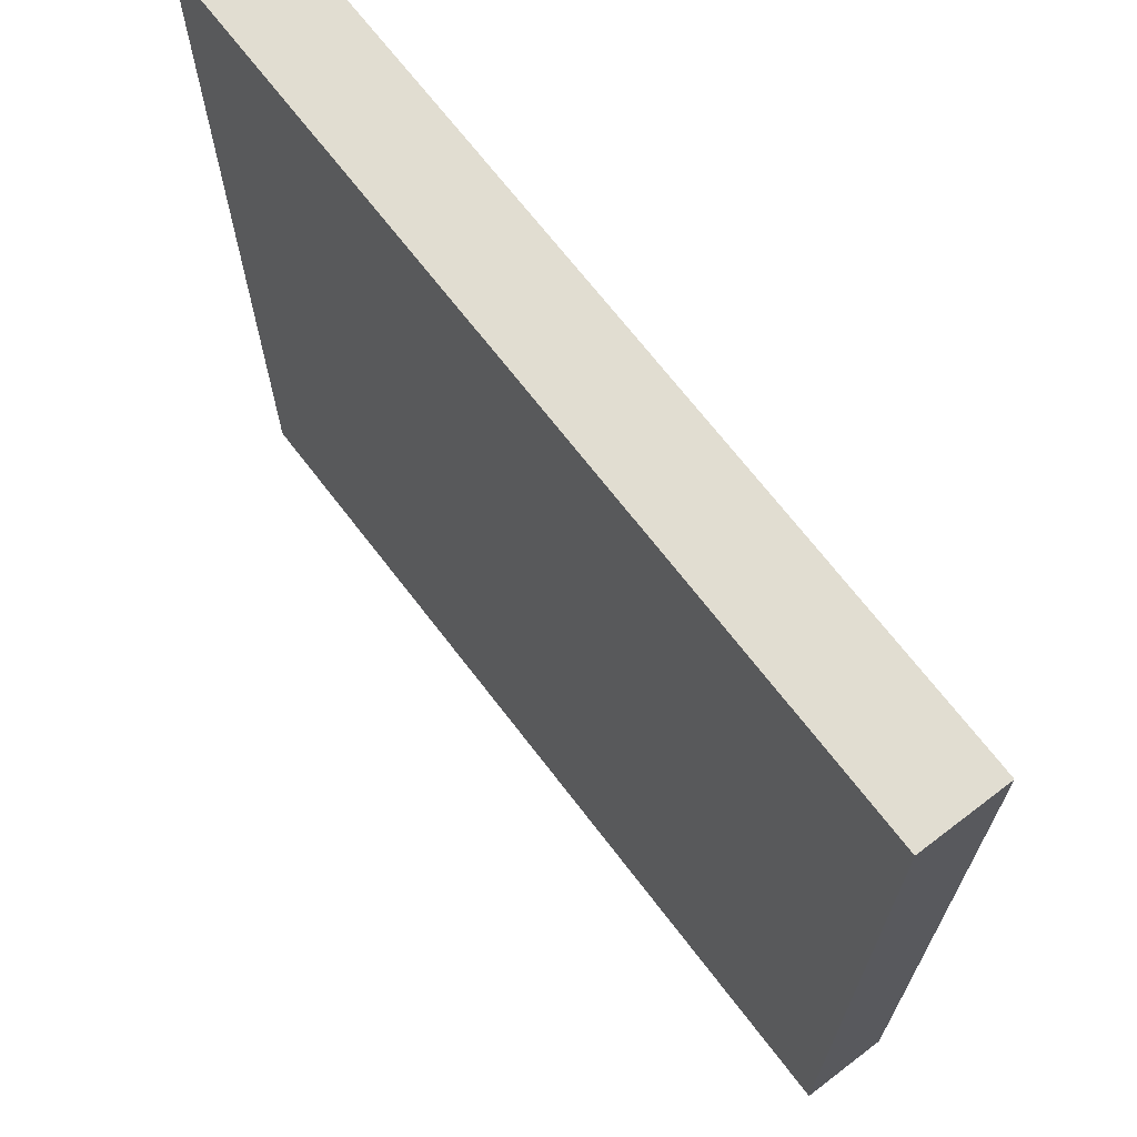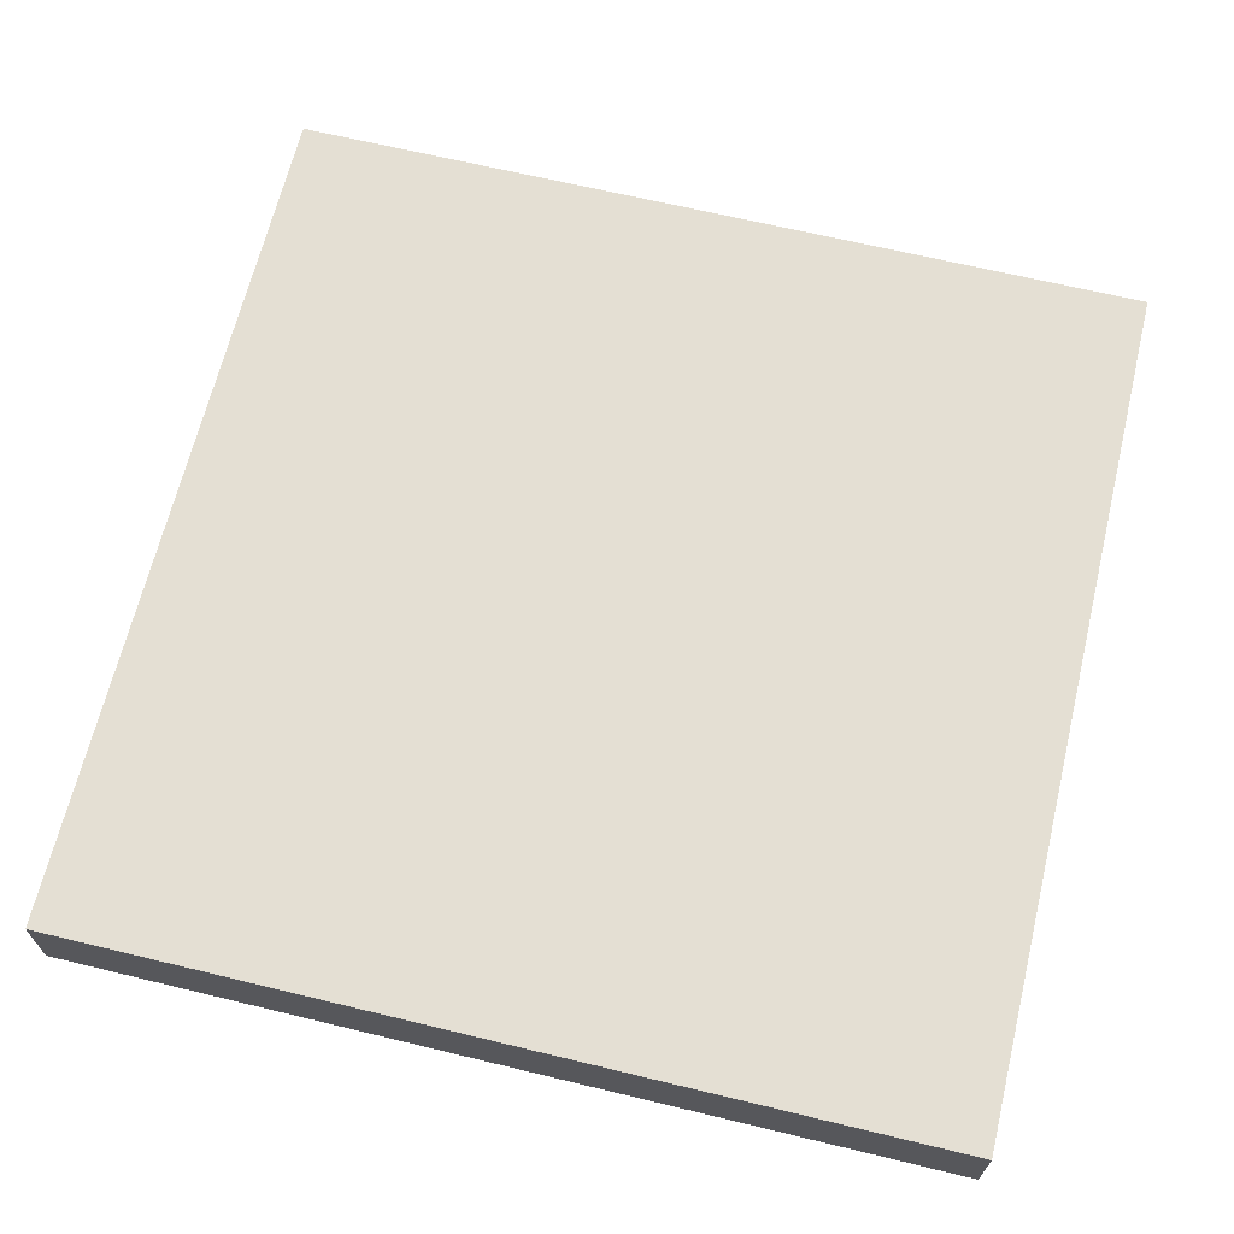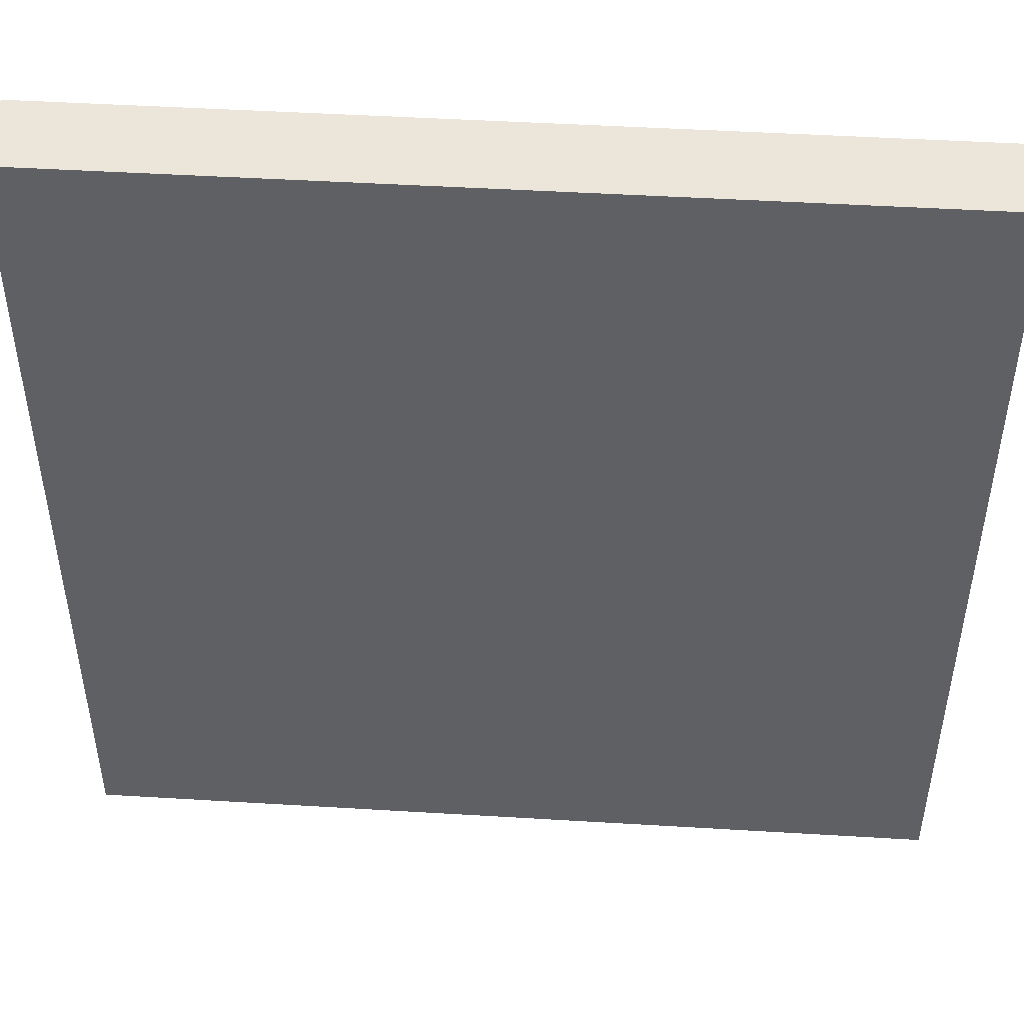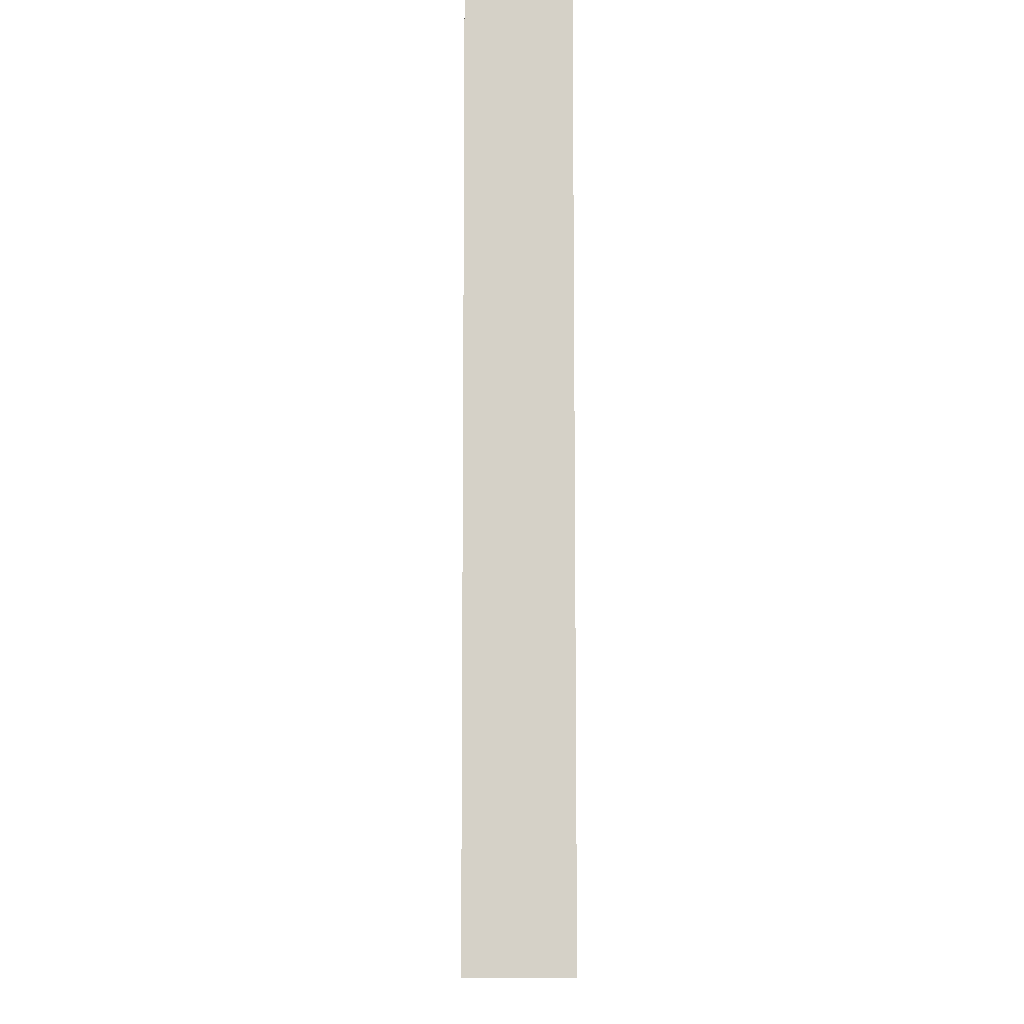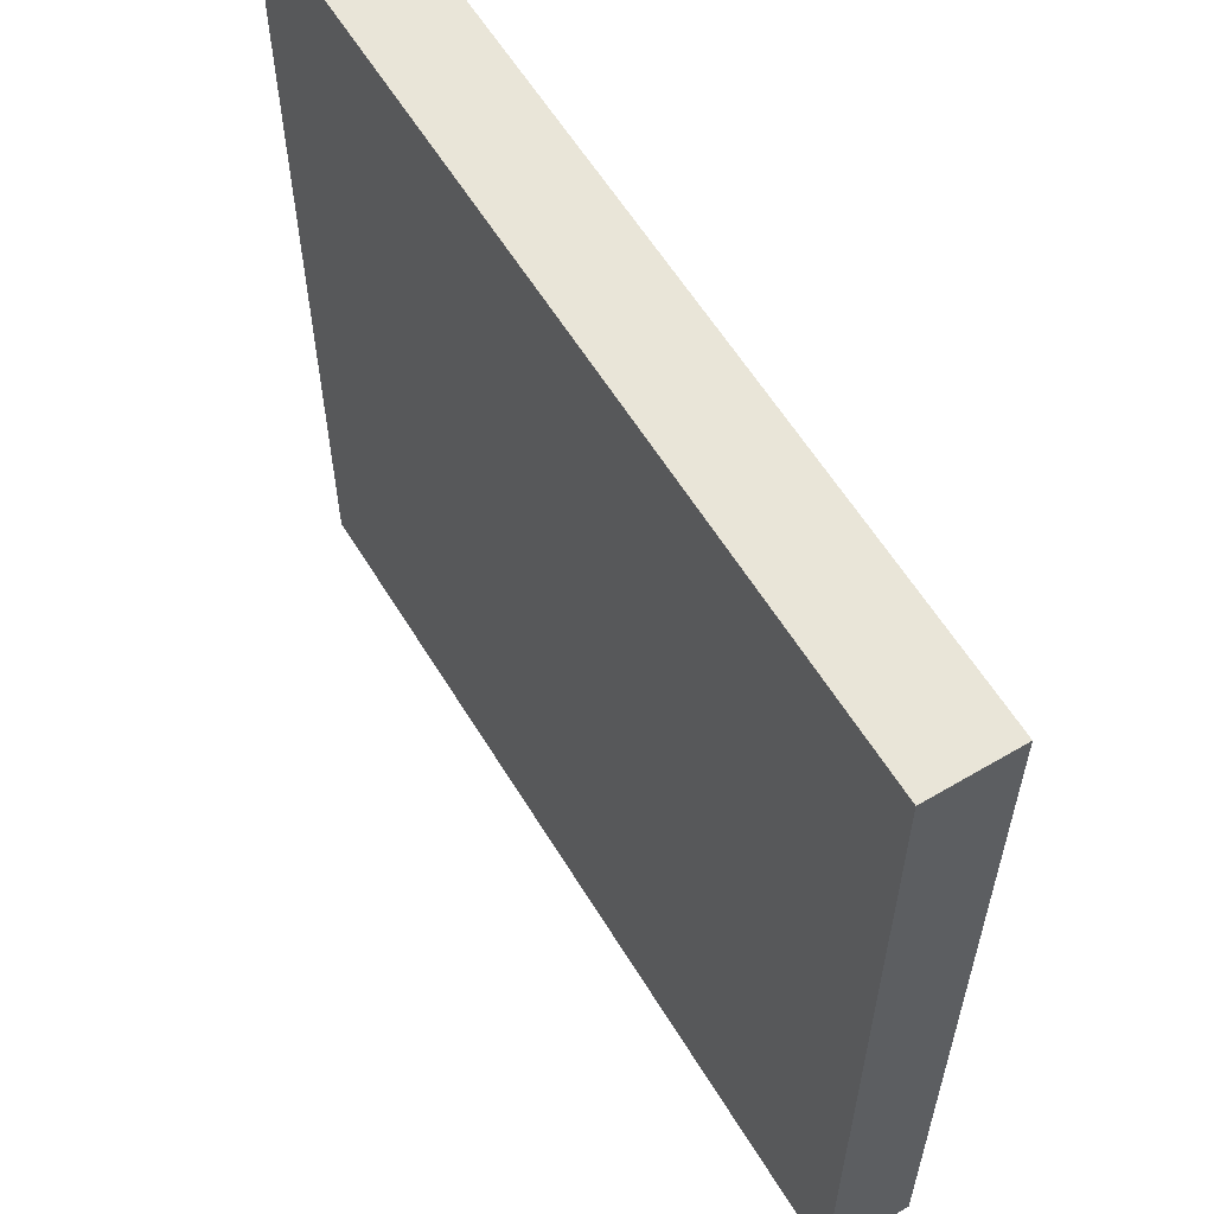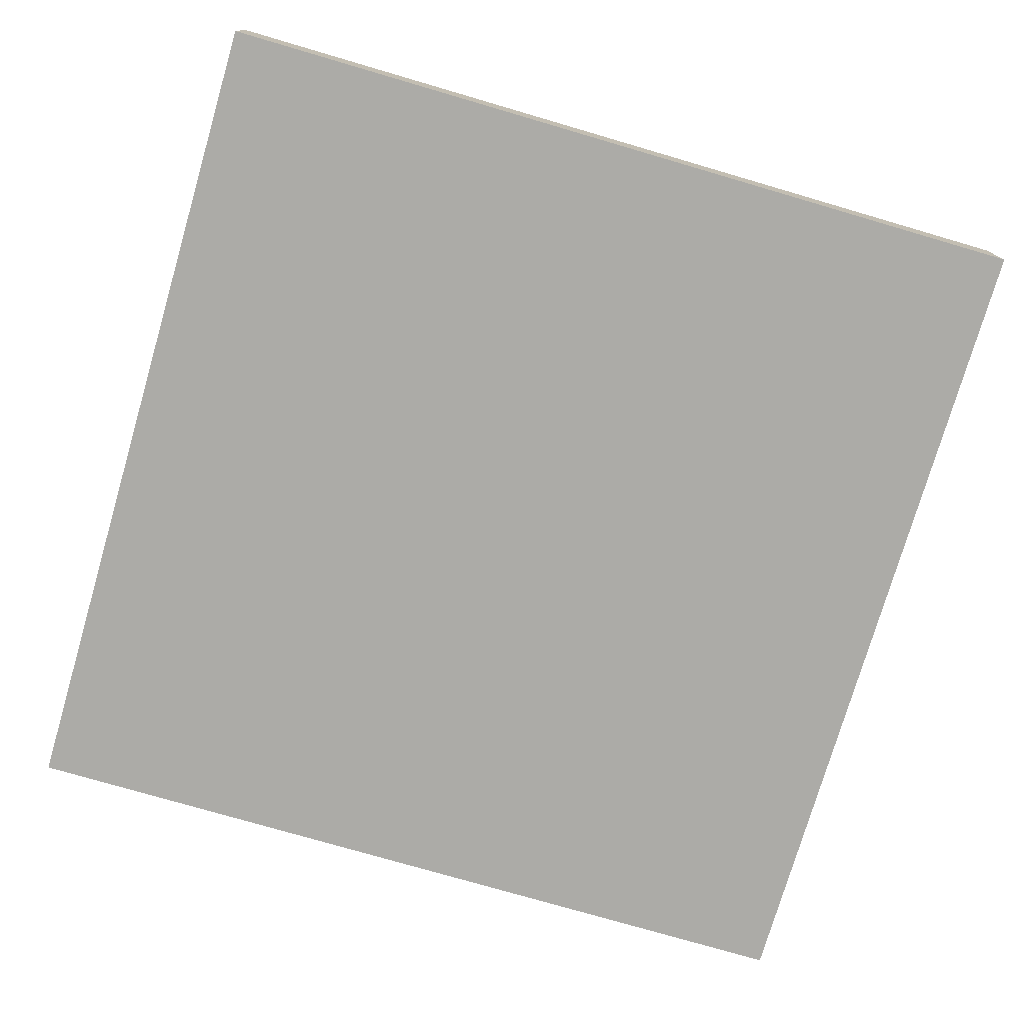
<metadata>
{"format":"obj","ext":"obj","renderer":"f3d","projection":"perspective","resolution":1024,"background":"white","views":[{"elev":68.9,"azim":52.6,"up":"+Z"},{"elev":66.6,"azim":-166.4,"up":"+Y"},{"elev":47.5,"azim":-176.1,"up":"+Z"},{"elev":-10.4,"azim":89.3,"up":"+Z"},{"elev":59.7,"azim":58.8,"up":"+Z"},{"elev":-76.2,"azim":163.7,"up":"+Y"}]}
</metadata>
<code>
v -5 0 5
v -5 0 1
v -5 0 -0
v -5 0 -5
v -5 1 5
v -5 1 1
v -5 1 -0
v -5 1 -5
v 5 0 5
v 5 0 4
v 5 0 -5
v 5 1 5
v 5 1 4
v 5 1 -5
v -5 0 5
v -5 1 5
v -4 0 5
v -4 1 5
v -2 0 5
v -2 1 5
v 1 0 5
v 1 1 5
v 2 0 5
v 2 1 5
v 4 0 5
v 4 1 5
v 5 0 5
v 5 1 5
v -5 0 -5
v -5 1 -5
v 5 0 -5
v 5 1 -5
v -5 0 5
v -4 0 5
v -2 0 5
v 1 0 5
v 2 0 5
v 4 0 5
v 5 0 5
v -4 0 4
v -2 0 4
v 1 0 4
v 2 0 4
v 4 0 4
v 5 0 4
v -2 0 2
v -1 0 2
v 2 0 2
v 3 0 2
v -5 0 1
v -4 0 1
v -2 0 1
v -1 0 1
v 0 0 1
v 2 0 1
v 3 0 1
v -5 0 -0
v -4 0 -0
v -3 0 -0
v -1 0 -0
v 0 0 -0
v 3 0 -0
v 4 0 -0
v -4 0 -1
v -3 0 -1
v 3 0 -1
v 4 0 -1
v -3 0 -2
v -2 0 -2
v -4 0 -3
v -3 0 -3
v 1 0 -3
v 3 0 -3
v -4 0 -4
v -2 0 -4
v 1 0 -4
v 3 0 -4
v -5 0 -5
v 5 0 -5
v -5 1 5
v -4 1 5
v -2 1 5
v 1 1 5
v 2 1 5
v 4 1 5
v 5 1 5
v -4 1 4
v -2 1 4
v 1 1 4
v 2 1 4
v 4 1 4
v 5 1 4
v -2 1 2
v -1 1 2
v 2 1 2
v 3 1 2
v -5 1 1
v -4 1 1
v -2 1 1
v -1 1 1
v 0 1 1
v 2 1 1
v 3 1 1
v -5 1 -0
v -4 1 -0
v -3 1 -0
v -1 1 -0
v 0 1 -0
v 3 1 -0
v 4 1 -0
v -4 1 -1
v -3 1 -1
v 3 1 -1
v 4 1 -1
v -3 1 -2
v -2 1 -2
v -4 1 -3
v -3 1 -3
v 1 1 -3
v 3 1 -3
v -4 1 -4
v -2 1 -4
v 1 1 -4
v 3 1 -4
v -5 1 -5
v 5 1 -5
f 5 2 1
f 6 3 2
f 6 2 5
f 7 4 3
f 7 3 6
f 8 4 7
f 9 10 12
f 10 11 13
f 12 10 13
f 13 11 14
f 17 16 15
f 18 16 17
f 19 18 17
f 20 18 19
f 21 20 19
f 22 20 21
f 23 22 21
f 24 22 23
f 25 24 23
f 26 24 25
f 27 26 25
f 28 26 27
f 29 30 31
f 31 30 32
f 40 34 33
f 40 35 34
f 41 36 35
f 41 35 40
f 42 37 36
f 42 36 41
f 43 38 37
f 43 37 42
f 44 39 38
f 44 38 43
f 45 39 44
f 46 43 42
f 46 42 41
f 46 45 44
f 46 44 43
f 46 41 40
f 47 45 46
f 48 45 47
f 49 45 48
f 50 40 33
f 50 46 40
f 51 46 50
f 52 47 46
f 52 46 51
f 53 48 47
f 53 47 52
f 54 48 53
f 55 49 48
f 55 48 54
f 56 45 49
f 56 49 55
f 57 51 50
f 58 52 51
f 58 51 57
f 58 53 52
f 59 53 58
f 60 54 53
f 60 53 59
f 61 55 54
f 61 54 60
f 61 56 55
f 62 45 56
f 62 56 61
f 63 45 62
f 64 59 58
f 64 58 57
f 65 60 59
f 65 59 64
f 65 61 60
f 65 62 61
f 66 63 62
f 66 62 65
f 67 45 63
f 67 63 66
f 68 66 65
f 68 65 64
f 68 67 66
f 69 67 68
f 70 64 57
f 70 68 64
f 71 69 68
f 71 68 70
f 72 67 69
f 73 67 72
f 74 70 57
f 74 71 70
f 75 69 71
f 75 71 74
f 75 72 69
f 76 73 72
f 76 72 75
f 77 67 73
f 77 73 76
f 78 74 57
f 78 76 75
f 78 77 76
f 78 75 74
f 79 67 77
f 79 77 78
f 79 45 67
f 80 81 87
f 81 82 87
f 82 83 88
f 87 82 88
f 83 84 89
f 88 83 89
f 84 85 90
f 89 84 90
f 85 86 91
f 90 85 91
f 91 86 92
f 89 90 93
f 88 89 93
f 91 92 93
f 90 91 93
f 87 88 93
f 93 92 94
f 94 92 95
f 95 92 96
f 80 87 97
f 87 93 97
f 97 93 98
f 93 94 99
f 98 93 99
f 94 95 100
f 99 94 100
f 100 95 101
f 95 96 102
f 101 95 102
f 96 92 103
f 102 96 103
f 97 98 104
f 98 99 105
f 104 98 105
f 99 100 105
f 105 100 106
f 100 101 107
f 106 100 107
f 101 102 108
f 107 101 108
f 102 103 108
f 103 92 109
f 108 103 109
f 109 92 110
f 105 106 111
f 104 105 111
f 106 107 112
f 111 106 112
f 107 108 112
f 108 109 112
f 109 110 113
f 112 109 113
f 110 92 114
f 113 110 114
f 112 113 115
f 111 112 115
f 113 114 115
f 115 114 116
f 104 111 117
f 111 115 117
f 115 116 118
f 117 115 118
f 116 114 119
f 119 114 120
f 104 117 121
f 117 118 121
f 118 116 122
f 121 118 122
f 116 119 122
f 119 120 123
f 122 119 123
f 120 114 124
f 123 120 124
f 104 121 125
f 122 123 125
f 123 124 125
f 121 122 125
f 124 114 126
f 125 124 126
f 114 92 126

</code>
